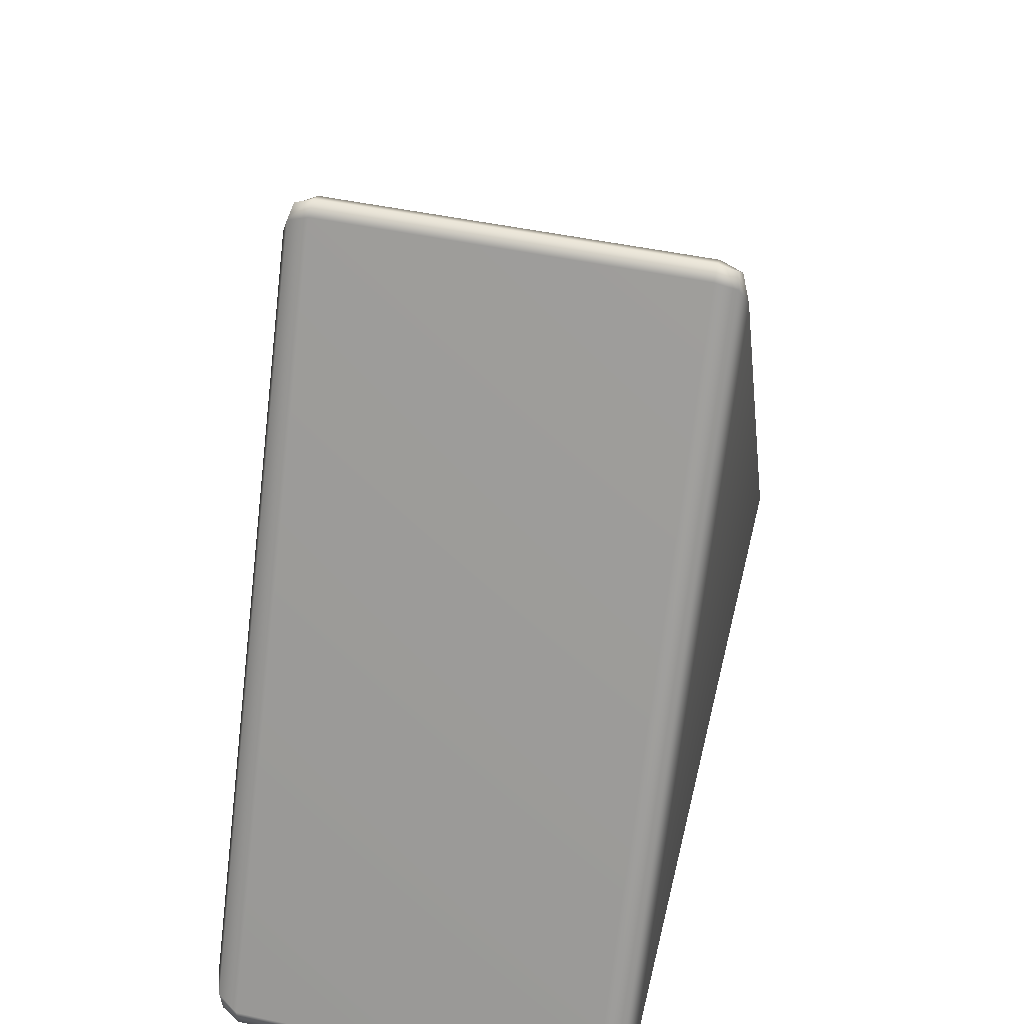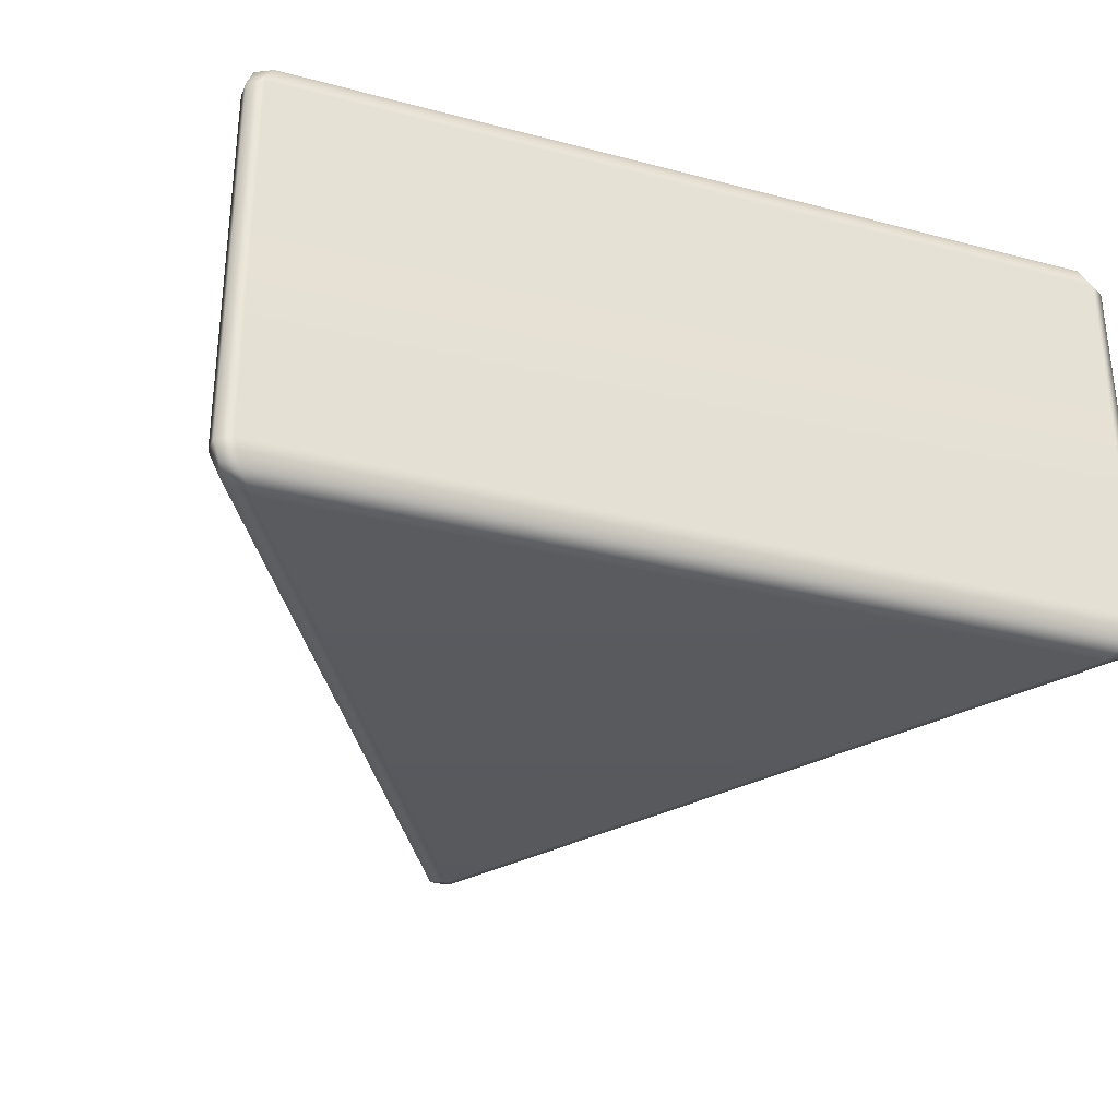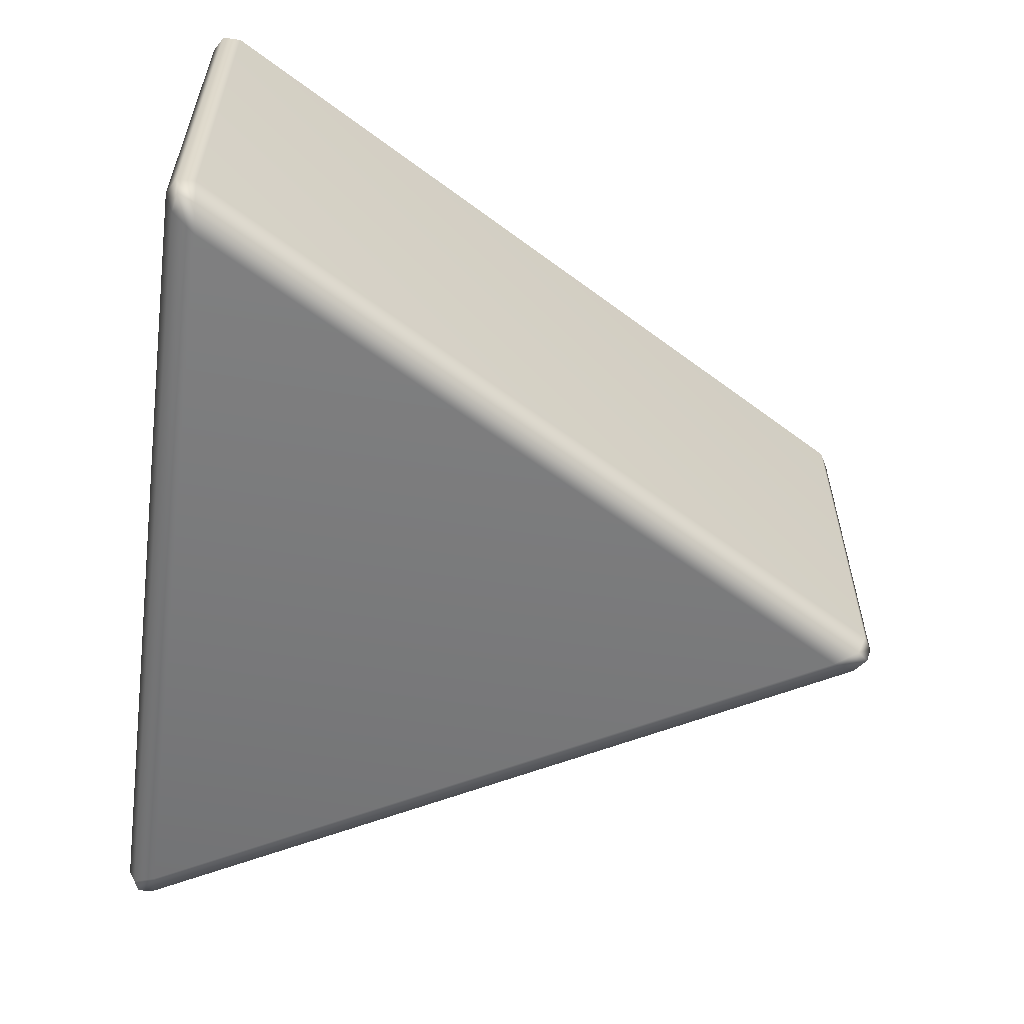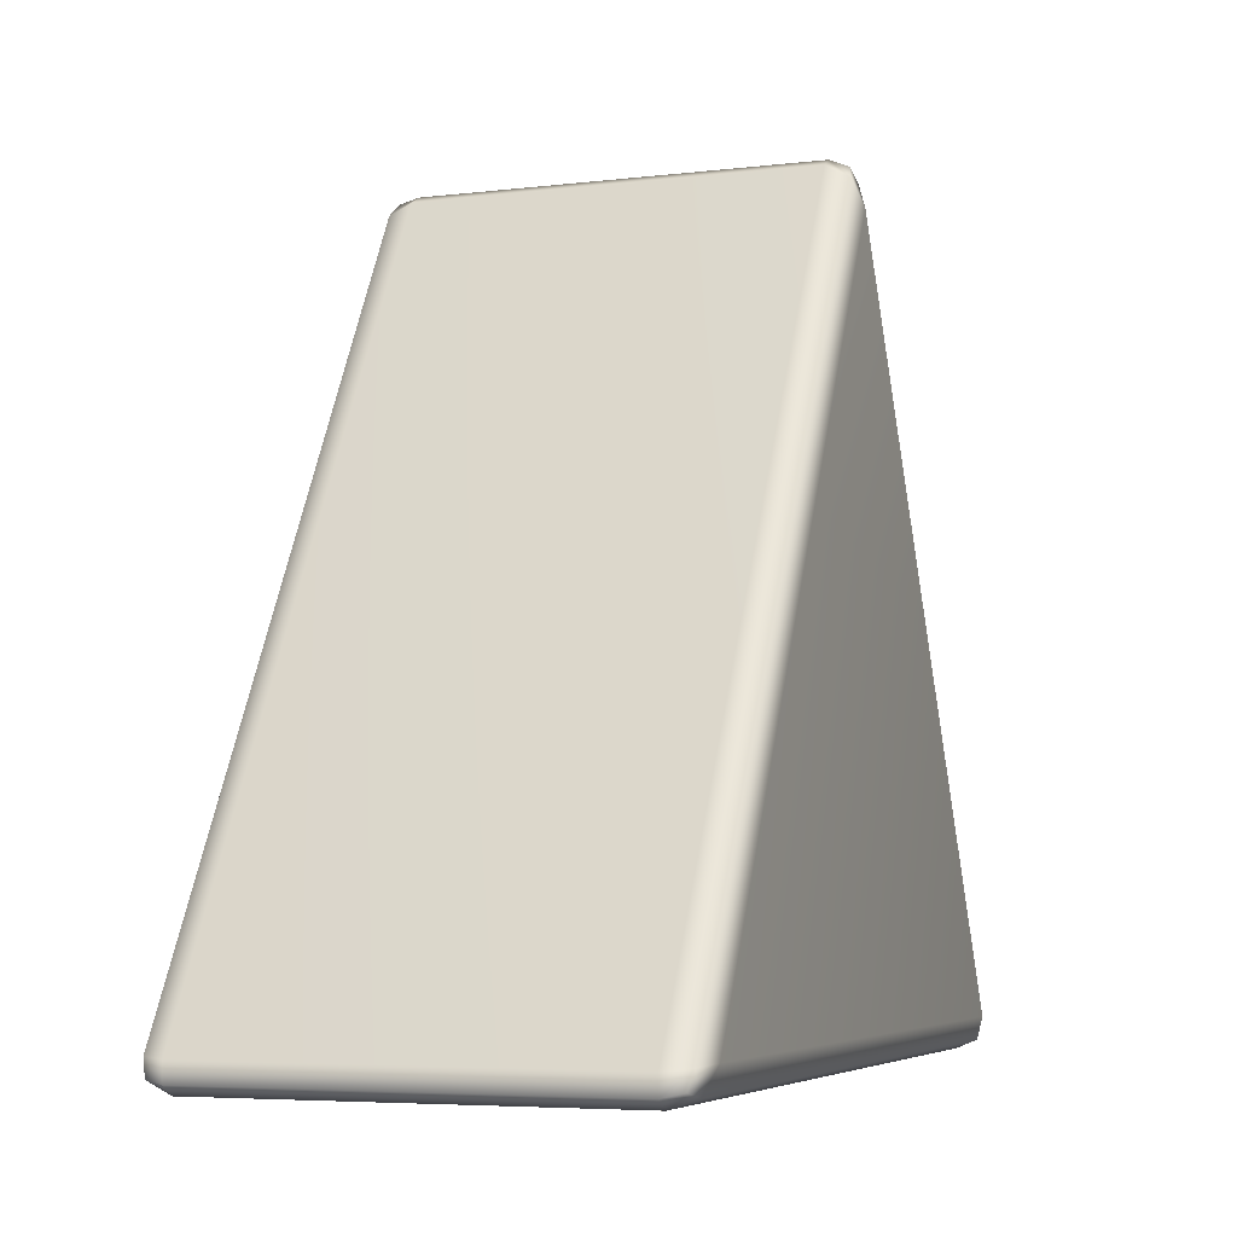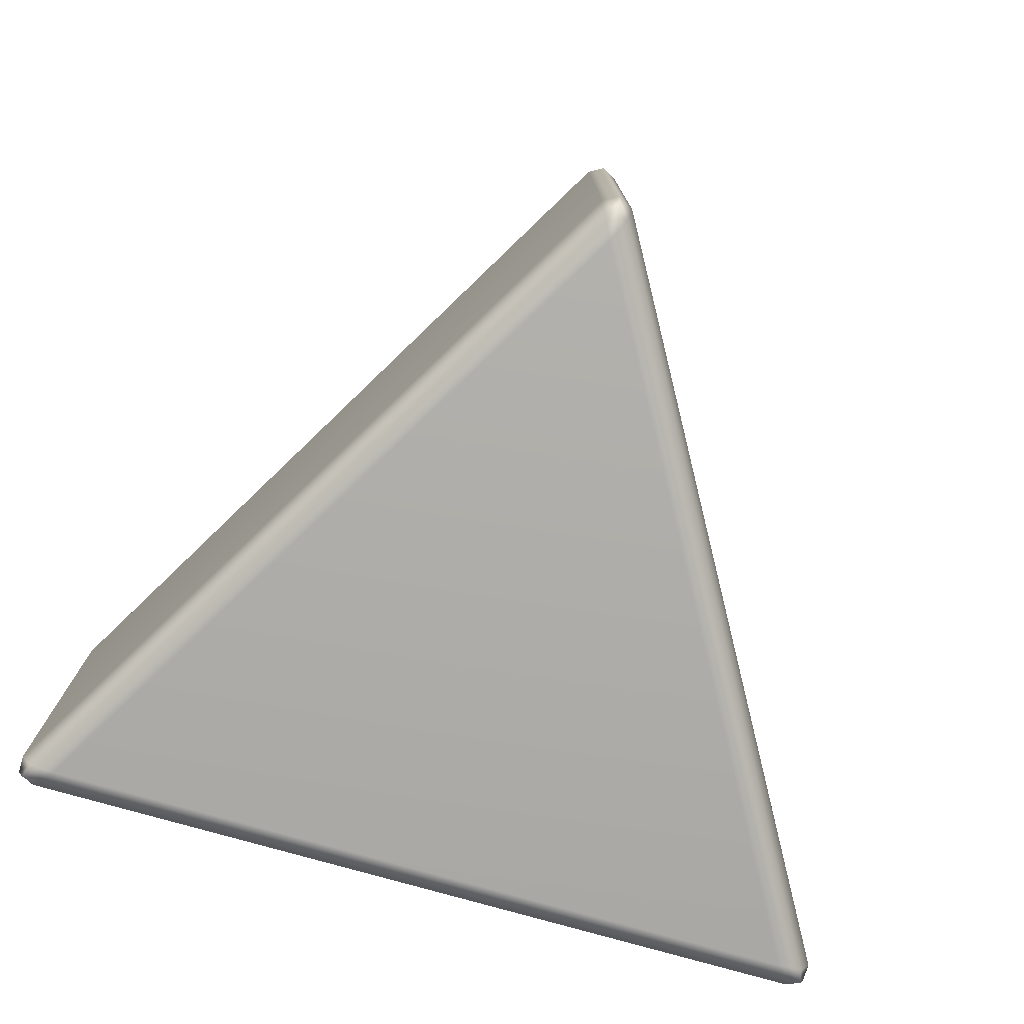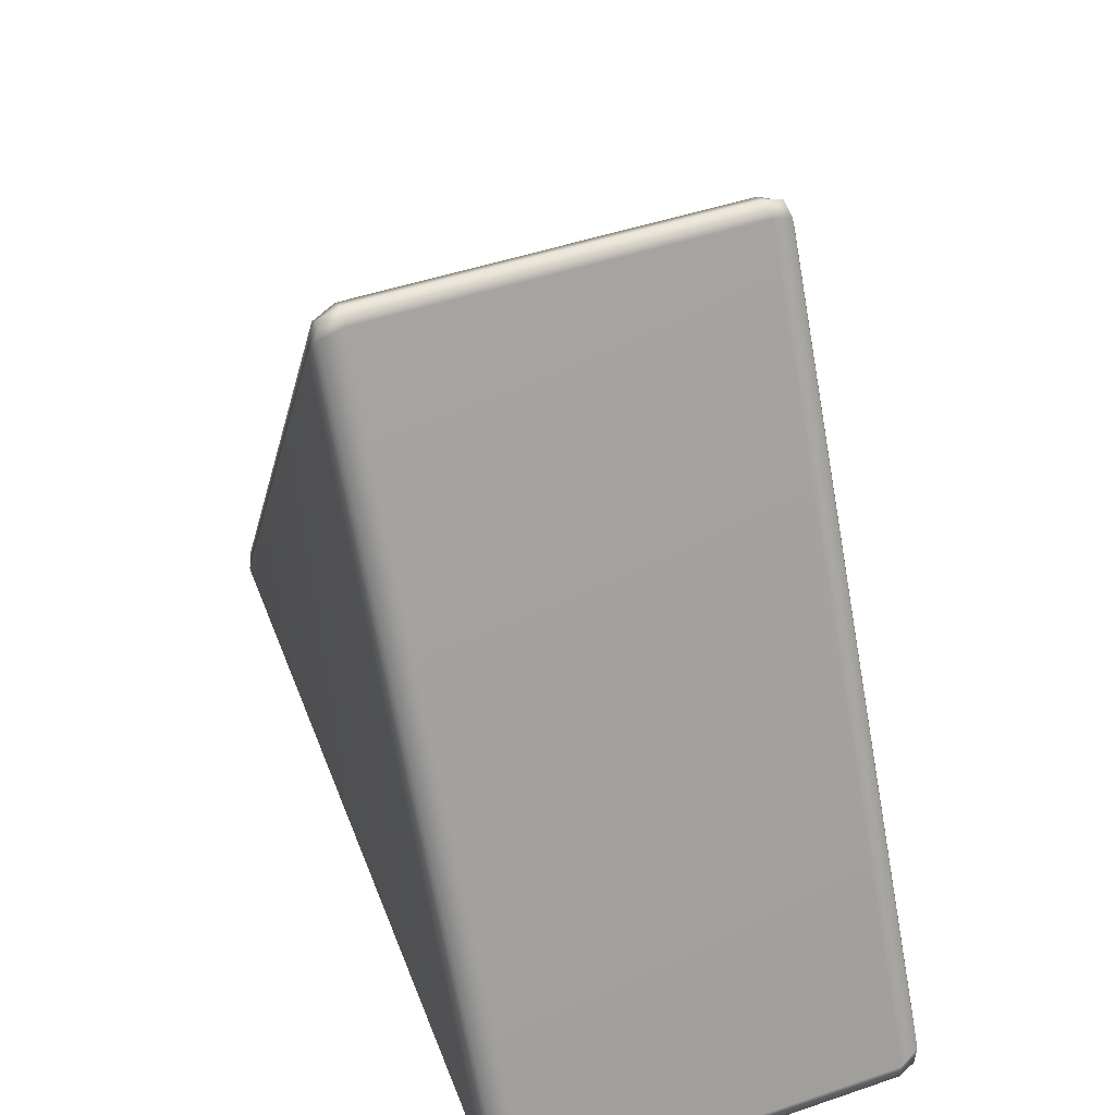
<metadata>
{"format":"obj","ext":"obj","renderer":"f3d","projection":"perspective","resolution":1024,"background":"white","views":[{"elev":48.2,"azim":-76.5,"up":"+Z"},{"elev":-31.1,"azim":159.3,"up":"+Y"},{"elev":-57.9,"azim":-97.9,"up":"+Y"},{"elev":-5.4,"azim":110.3,"up":"+Z"},{"elev":-76.7,"azim":-16.1,"up":"+Y"},{"elev":48.3,"azim":-110.7,"up":"+Z"}]}
</metadata>
<code>
g ENV_S01_Vanilla_Triangle_01_MO
v -1.942 0.14 -1.127
v -1.892 0.04076 -1.036
v -1.912 0.05902 -1.109
v -1.942 0.14 -1.046
v -1.942 1.828 -1.127
v -0.06997 0.14 2.197
v -0.0475 0.04076 2.158
v -1.942 1.828 -1.046
v -2.623e-05 0.14 2.237
v 0.005383 0.05902 2.212
v -0.06997 1.828 2.197
v -2.623e-05 1.828 2.237
v -0.0526 1.927 2.149
v -2.623e-05 1.909 2.203
v -1.883 1.927 -1.022
v 0.05261 1.927 2.149
v -2.623e-05 1.828 2.237
v -2.623e-05 1.968 2.038
v -1.904 1.909 -1.094
v -1.839 1.927 -1.128
v -1.769 1.968 -1.026
v 1.761 1.968 -1.012
v 1.829 1.927 -1.116
v -1.872 1.828 -1.167
v -1.942 0.14 -1.127
v 1.883 1.927 -1.022
v 0.06998 1.828 2.197
v 1.864 1.828 -1.152
v -1.872 0.14 -1.167
v 0.06998 0.14 2.197
v -2.623e-05 0.14 2.237
v 0.05789 0.04076 2.158
v 0.005383 0.05902 2.212
v 1.934 0.14 -1.031
v 1.882 0.04076 -1.024
v 1.934 1.828 -1.031
v 1.934 0.14 -1.112
v 1.902 0.05902 -1.097
v 1.934 1.828 -1.112
v 1.904 1.909 -1.094
v 1.864 0.14 -1.152
v 1.934 0.14 -1.112
v 1.829 0.04076 -1.116
v 1.902 0.05902 -1.097
v 1.882 0.04076 -1.024
v -1.839 0.04076 -1.128
v -1.912 0.05902 -1.109
v -1.892 0.04076 -1.036
v 1.759 2.623e-05 -1.015
v -1.769 2.623e-05 -1.026
v -0.0475 0.04076 2.158
v 0.004874 2.623e-05 2.047
v 0.05789 0.04076 2.158
v 0.005383 0.05902 2.212
g ENV_S01_Vanilla_Triangle_01_MO_0
f 3 2 1
f 2 4 1
f 1 4 5
f 6 4 2
f 7 6 2
f 4 8 5
f 4 6 8
f 9 6 7
f 10 9 7
f 6 9 11
f 6 11 8
f 9 12 11
f 13 11 12
f 11 13 8
f 14 13 12
f 5 8 15
f 13 15 8
f 14 16 13
f 14 17 16
f 13 18 15
f 16 18 13
f 19 5 15
f 19 15 20
f 19 20 5
f 18 21 15
f 15 21 20
f 21 18 22
f 22 18 16
f 22 23 21
f 23 20 21
f 20 24 5
f 25 5 24
f 26 22 16
f 23 22 26
f 17 27 16
f 26 16 27
f 28 24 20
f 23 28 20
f 29 25 24
f 29 24 28
f 30 27 17
f 31 30 17
f 32 30 31
f 33 32 31
f 34 30 32
f 30 34 27
f 35 34 32
f 34 36 27
f 36 26 27
f 37 34 35
f 34 37 36
f 38 37 35
f 37 39 36
f 26 36 39
f 40 26 39
f 40 23 26
f 40 39 23
f 39 28 23
f 41 28 39
f 42 41 39
f 41 29 28
f 43 41 42
f 41 43 29
f 44 43 42
f 44 45 43
f 43 46 29
f 25 29 46
f 47 25 46
f 47 46 48
f 45 49 43
f 43 49 46
f 46 50 48
f 49 50 46
f 51 48 50
f 49 45 52
f 49 52 50
f 52 51 50
f 45 53 52
f 51 52 53
f 54 51 53

</code>
